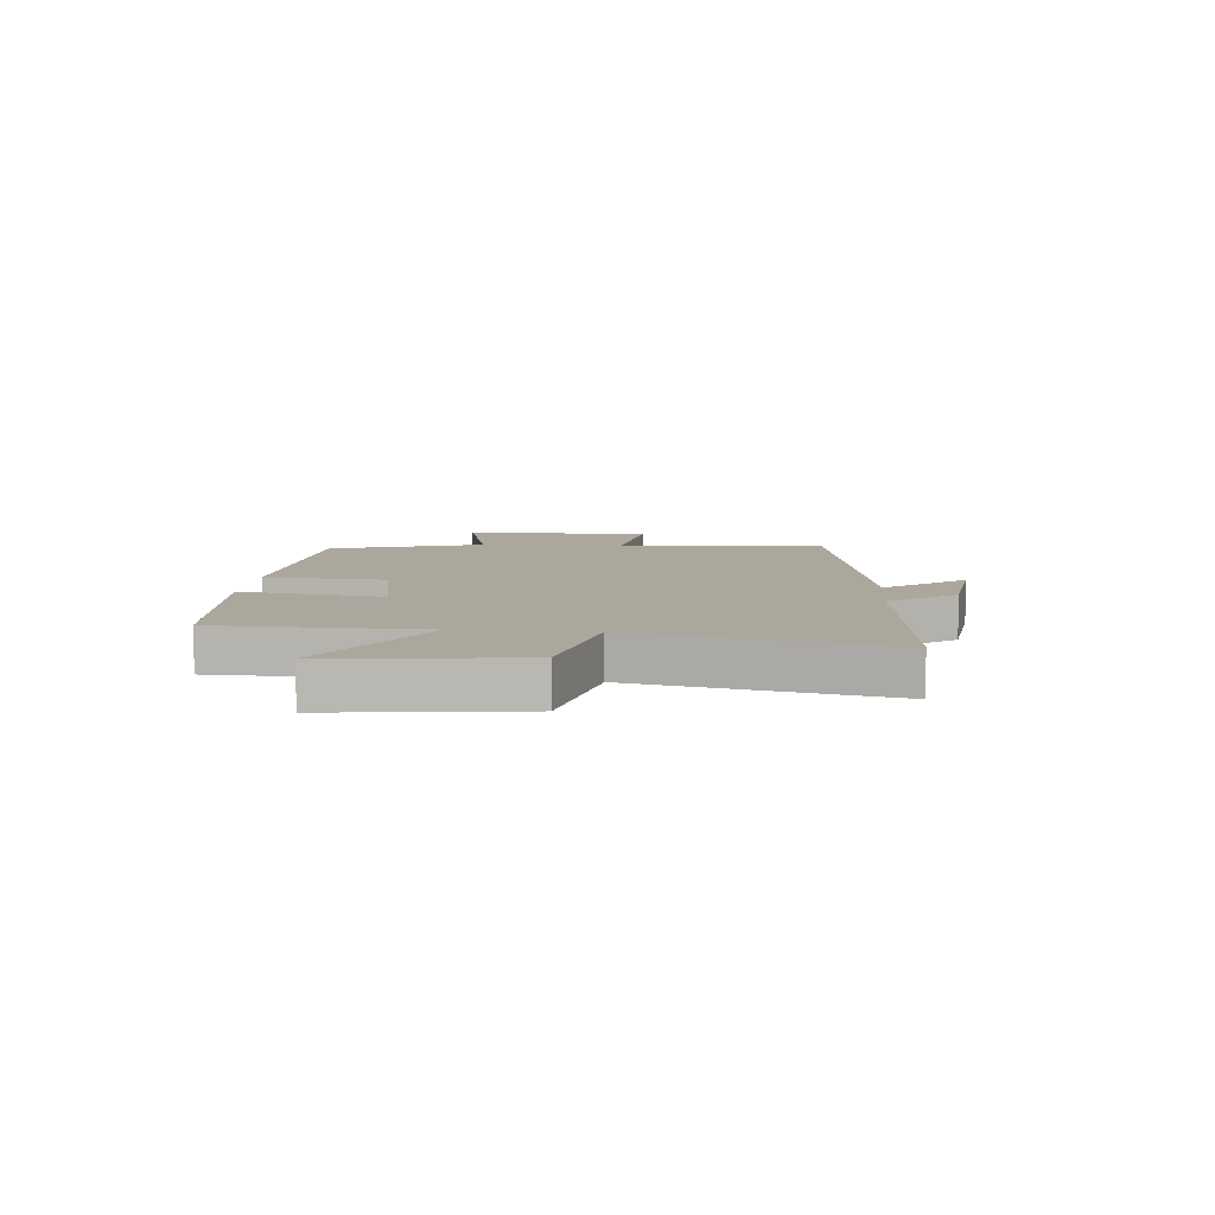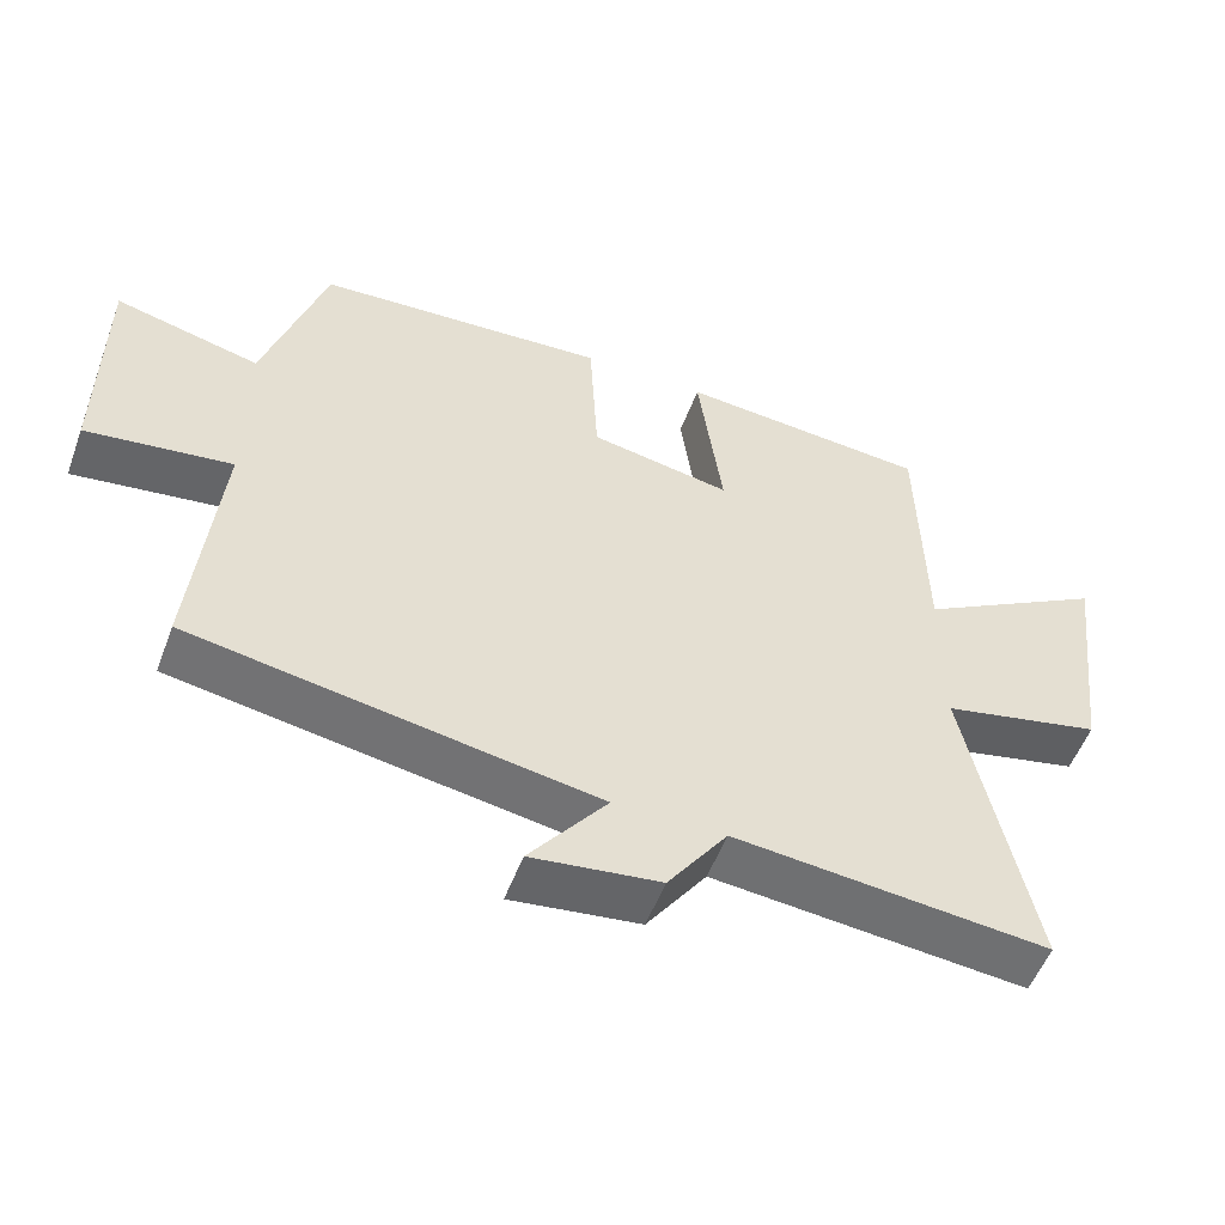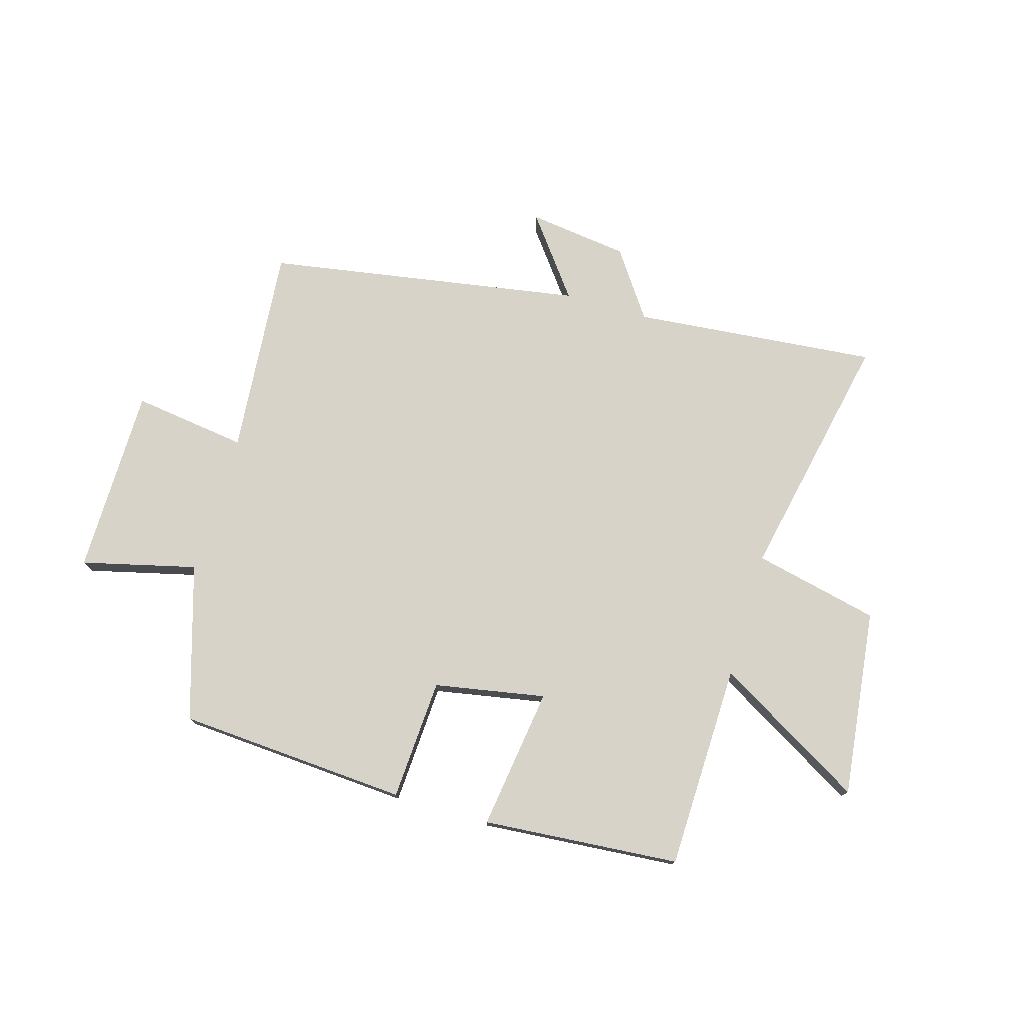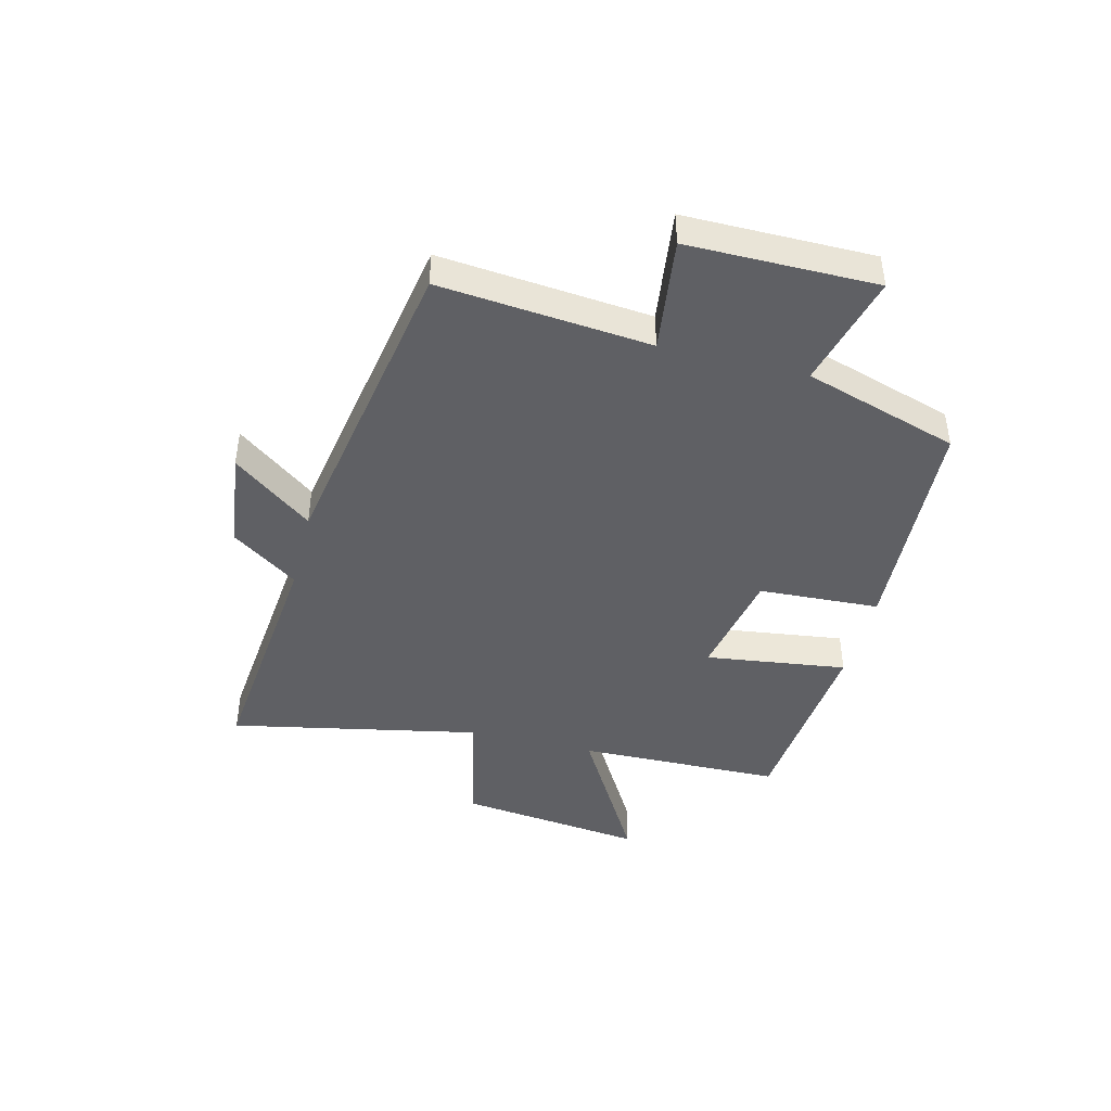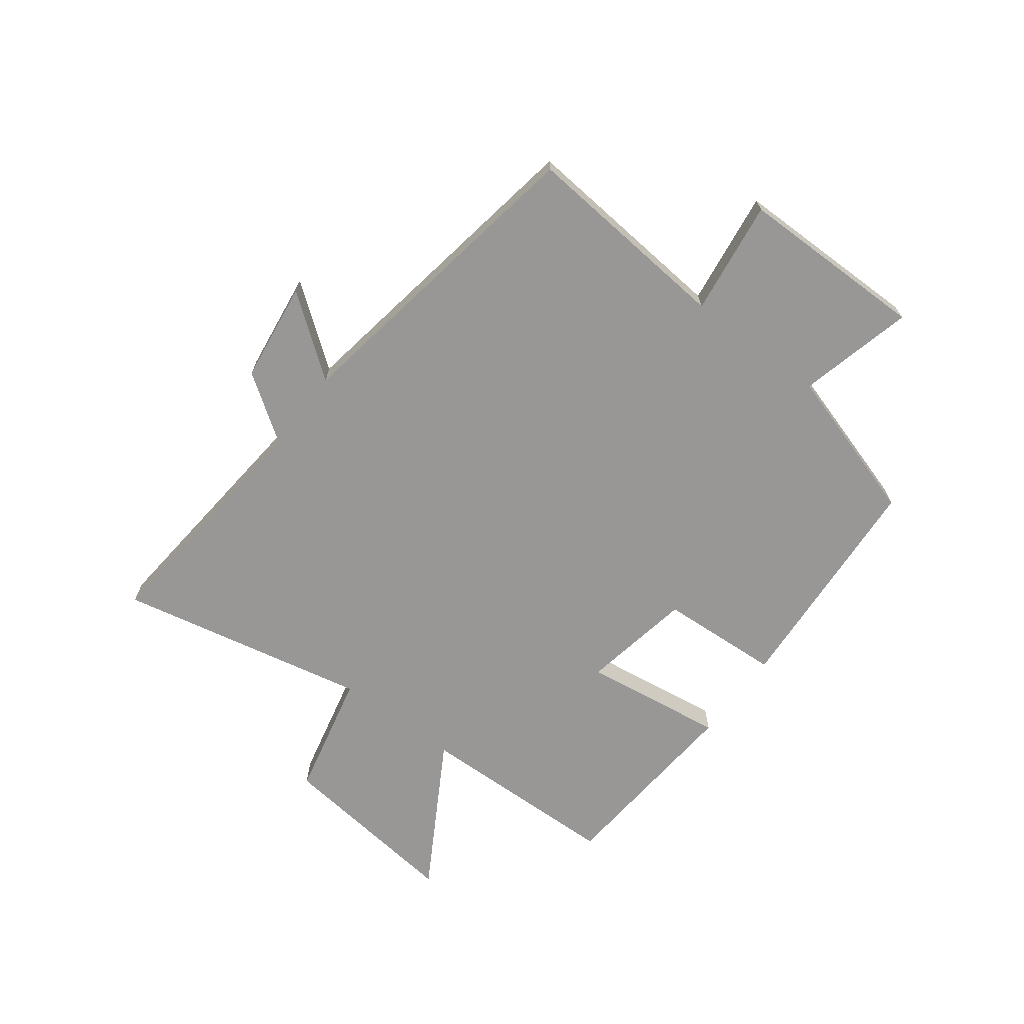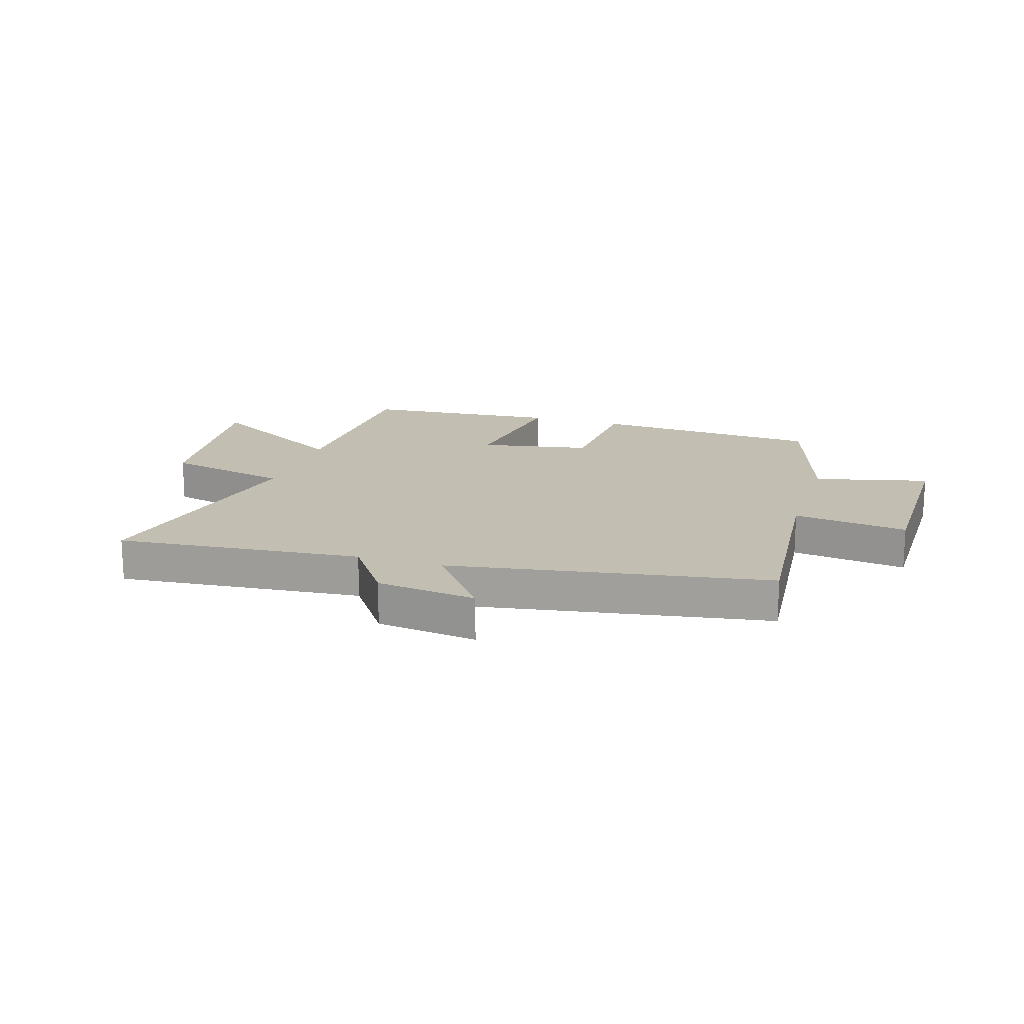
<metadata>
{"format":"obj","ext":"obj","renderer":"f3d","projection":"perspective","resolution":1024,"background":"white","views":[{"elev":8.3,"azim":95.3,"up":"+Y"},{"elev":-53.6,"azim":-20.3,"up":"+Z"},{"elev":75.9,"azim":16.6,"up":"+Y"},{"elev":-43.4,"azim":-104.2,"up":"+Y"},{"elev":-68.2,"azim":-126.7,"up":"+Y"},{"elev":17.1,"azim":-162.3,"up":"+Y"}]}
</metadata>
<code>
v 0.588 0.07 -0.542
v 0.164 0.07 -0.5
v 0.083 0.07 -0.615
v -0.091 0.07 -0.637
v 0.014 0.07 -0.5
v -0.534 0.07 -0.406
v -0.5 0.07 -0.042
v -0.698 0.07 -0.068
v -0.698 0.07 0.258
v -0.5 0.07 0.208
v -0.417 0.07 0.476
v -0.018 0.07 0.5
v -0.007 0.07 0.29
v 0.185 0.07 0.254
v 0.152 0.07 0.5
v 0.493 0.07 0.471
v 0.5 0.07 0.116
v 0.757 0.07 0.264
v 0.717 0.07 -0.06
v 0.5 0.07 -0.108
v 0.588 0 -0.542
v 0.164 0 -0.5
v 0.083 0 -0.615
v -0.091 0 -0.637
v 0.014 0 -0.5
v -0.534 0 -0.406
v -0.5 0 -0.042
v -0.698 0 -0.068
v -0.698 0 0.258
v -0.5 0 0.208
v -0.417 0 0.476
v -0.018 0 0.5
v -0.007 0 0.29
v 0.185 0 0.254
v 0.152 0 0.5
v 0.493 0 0.471
v 0.5 0 0.116
v 0.757 0 0.264
v 0.717 0 -0.06
v 0.5 0 -0.108
f 17 18 19 20
f 16 17 20
f 15 16 20
f 14 15 20
f 20 1 2
f 14 20 2
f 13 14 2
f 10 11 12 13
f 10 13 2
f 7 8 9 10
f 7 10 2
f 5 6 7 2
f 2 3 4 5
f 40 39 38 37
f 40 37 36
f 40 36 35
f 40 35 34
f 22 21 40
f 22 40 34
f 22 34 33
f 33 32 31 30
f 22 33 30
f 30 29 28 27
f 22 30 27
f 22 27 26 25
f 25 24 23 22
f 1 21 22 2
f 2 22 23 3
f 3 23 24 4
f 4 24 25 5
f 5 25 26 6
f 6 26 27 7
f 7 27 28 8
f 8 28 29 9
f 9 29 30 10
f 10 30 31 11
f 11 31 32 12
f 12 32 33 13
f 13 33 34 14
f 14 34 35 15
f 15 35 36 16
f 16 36 37 17
f 17 37 38 18
f 18 38 39 19
f 19 39 40 20
f 20 40 21 1

</code>
